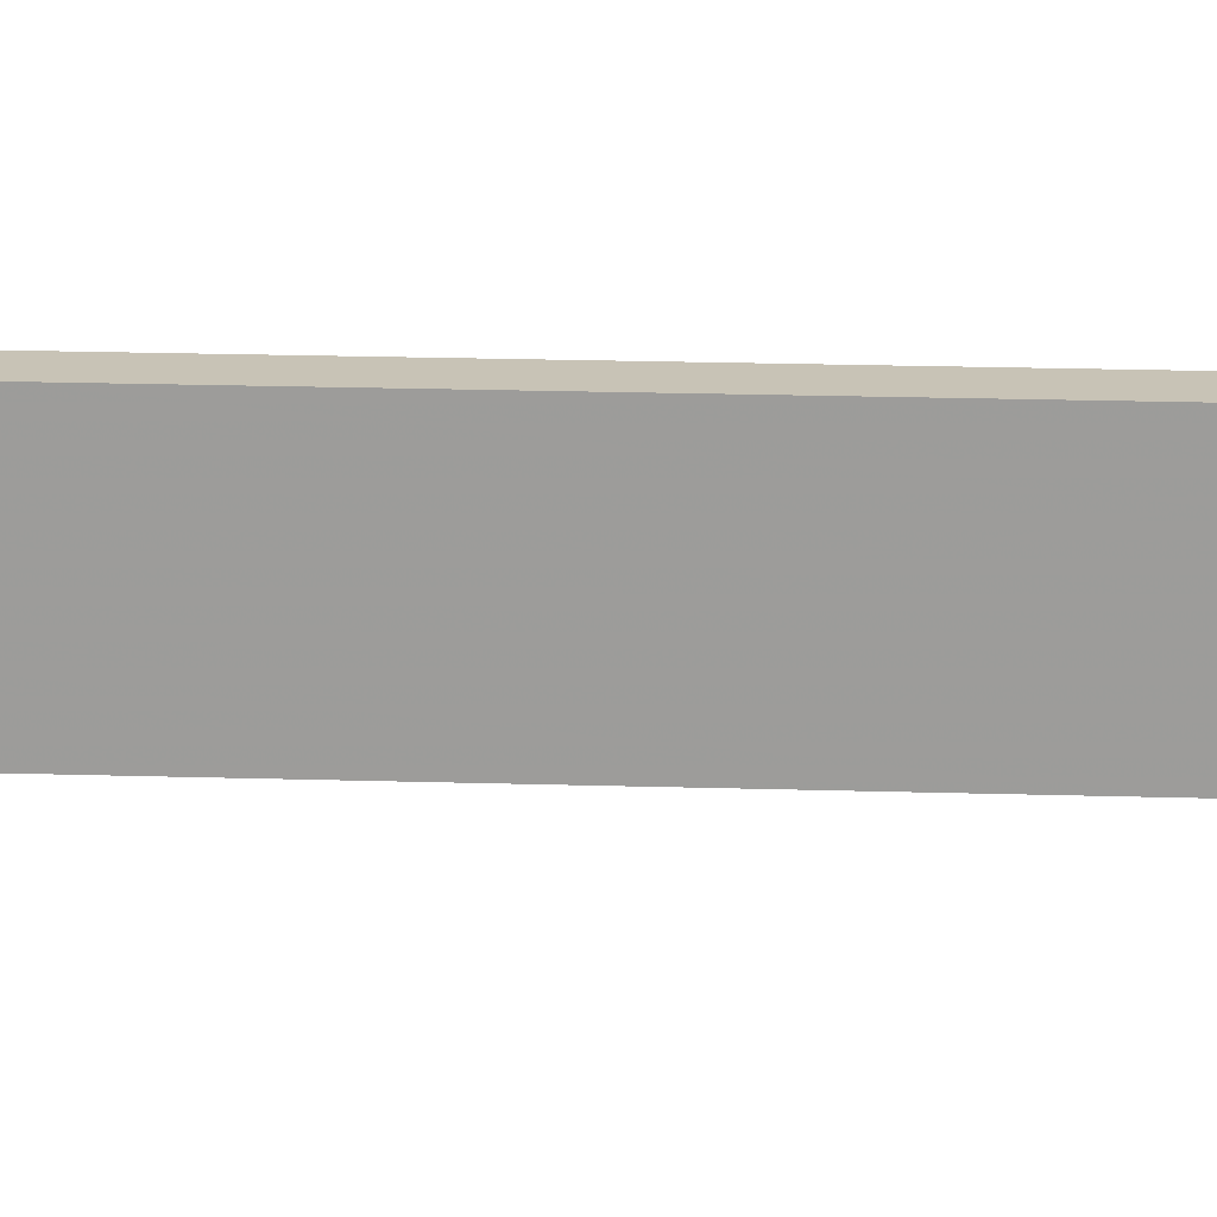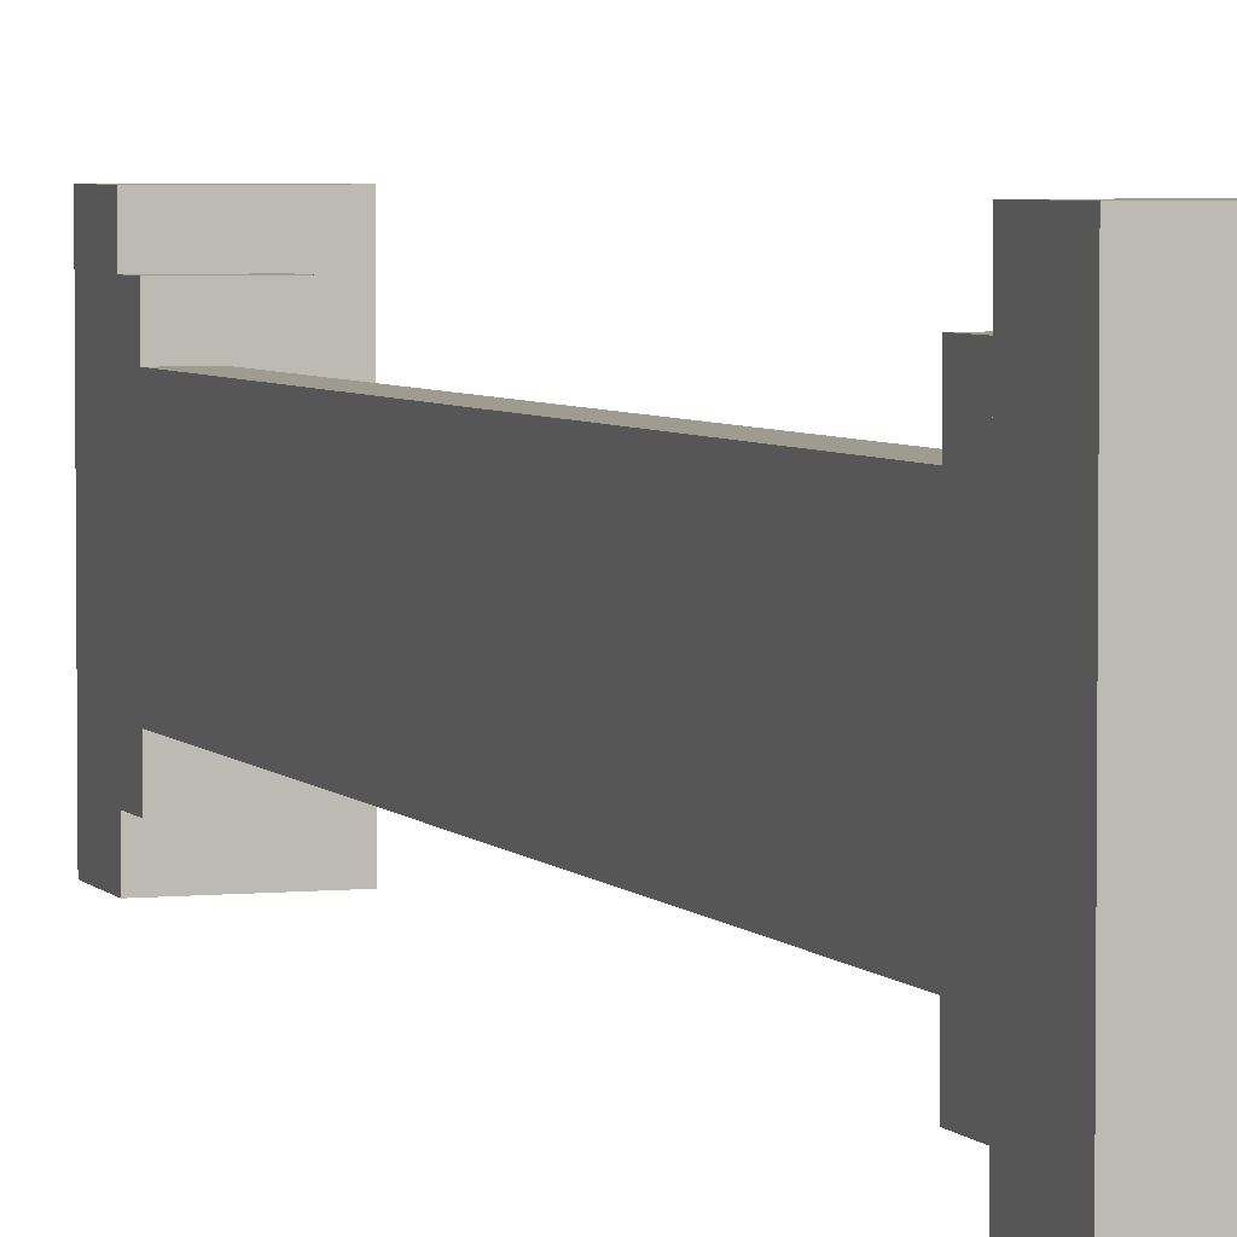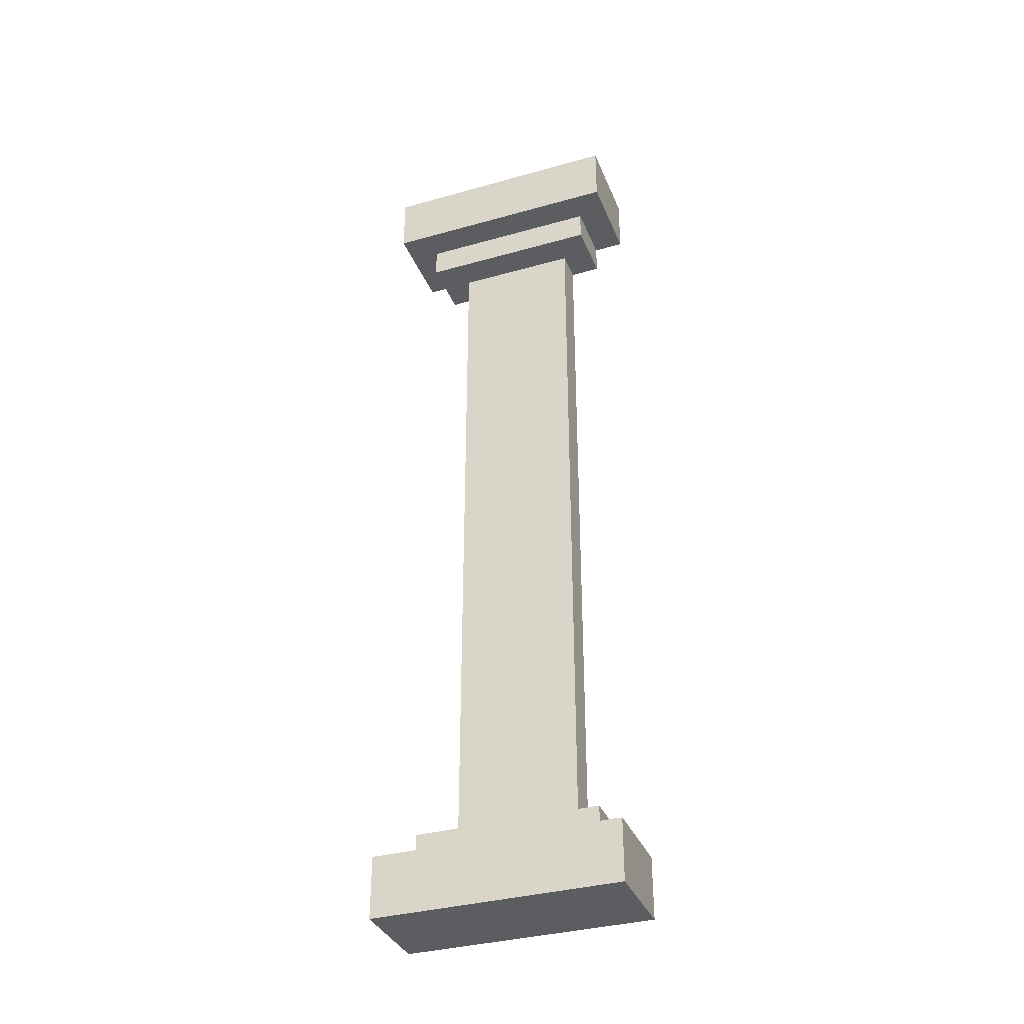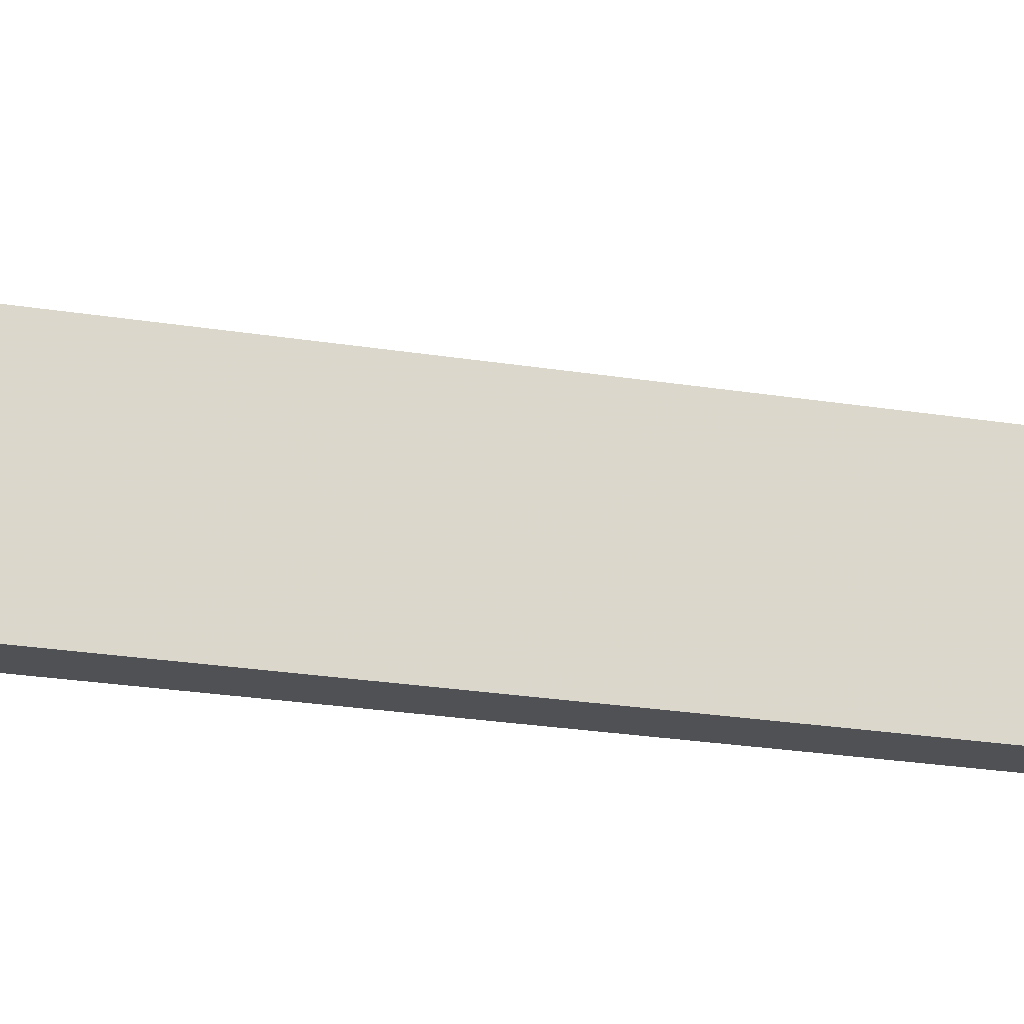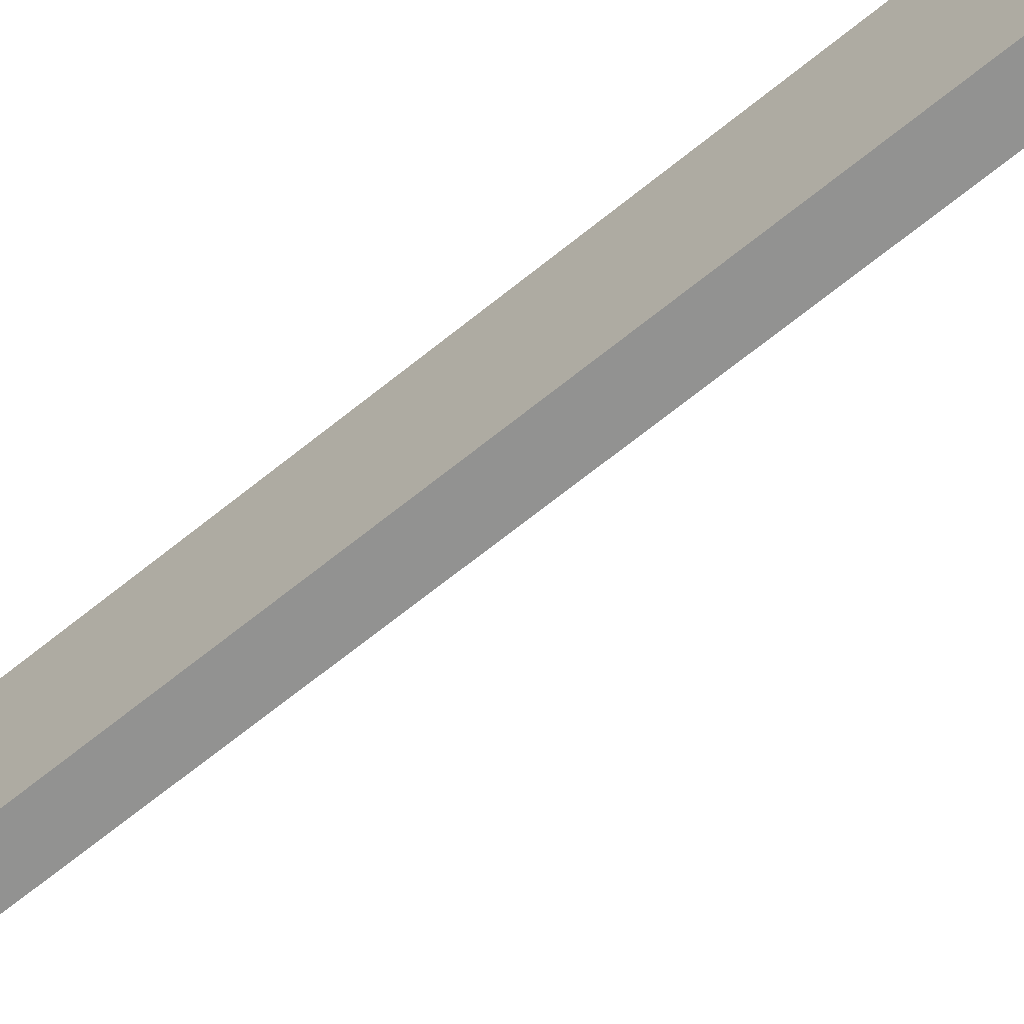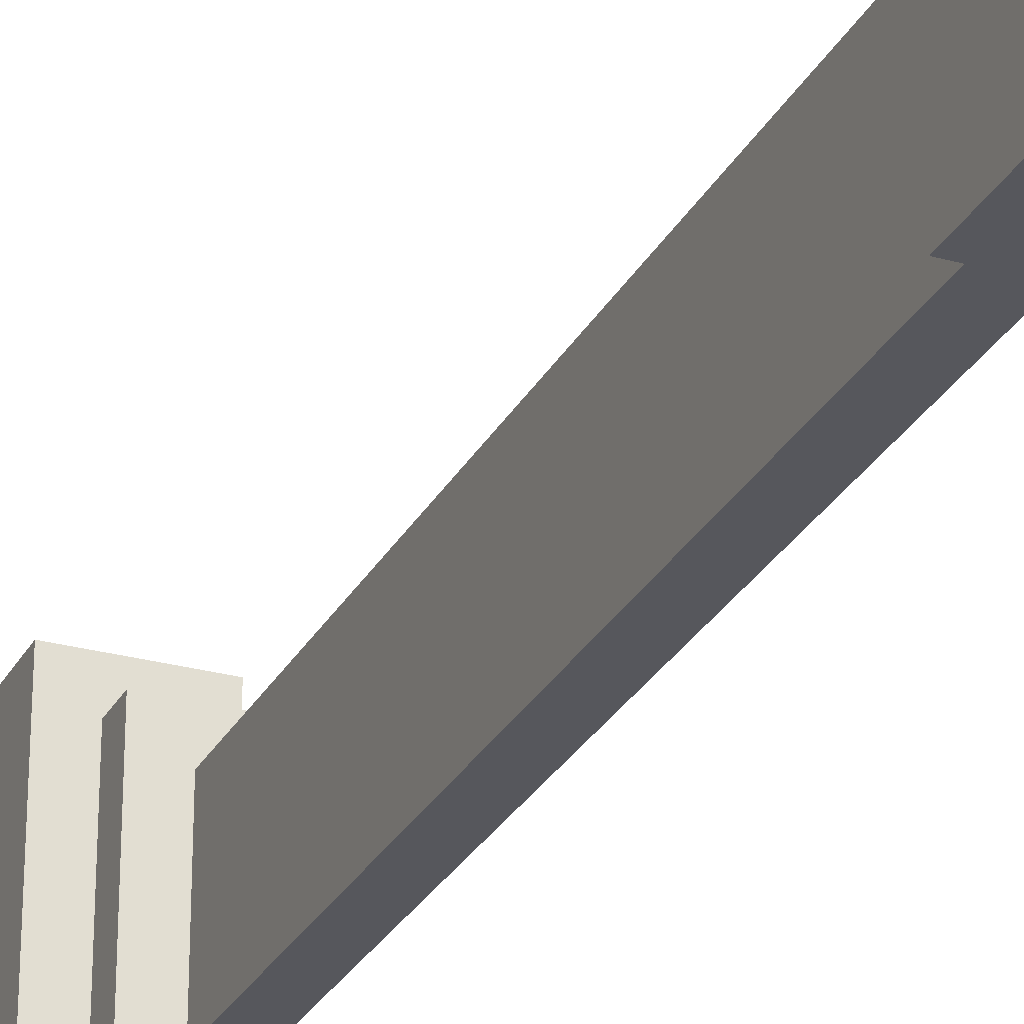
<metadata>
{"format":"obj","ext":"obj","renderer":"f3d","projection":"perspective","resolution":1024,"background":"white","views":[{"elev":19.5,"azim":93.3,"up":"+Z"},{"elev":4.1,"azim":-18.7,"up":"+Z"},{"elev":-35.6,"azim":110.3,"up":"+Y"},{"elev":-19.9,"azim":72.1,"up":"+Z"},{"elev":-66.3,"azim":-50.7,"up":"+Z"},{"elev":-27.6,"azim":157.0,"up":"+Z"}]}
</metadata>
<code>
v -0.3125 1.875 -0.25
v -0.3125 1.875 0.25
v -0.5 1.875 0.25
v -0.5 1.875 -0.25
v -0.3125 1.75 -0.25
v -0.3125 1.75 0.25
v -0.5 1.75 0.25
v -0.5 1.75 -0.25
v -0.5 1.75 -0.1875
v -0.5 1.688 -0.1875
v -0.375 1.688 -0.1875
v -0.375 1.75 -0.1875
v -0.5 1.75 0.1875
v -0.5 1.688 0.1875
v -0.375 1.688 0.1875
v -0.375 1.75 0.1875
v -0.4375 1.688 -0.125
v -0.4375 1.688 0.125
v -0.5 1.688 0.125
v -0.5 1.688 -0.125
v -0.4375 0.1875 -0.125
v -0.4375 0.1875 0.125
v -0.5 0.1875 0.125
v -0.5 0.1875 -0.125
v -0.375 0.125 -0.1875
v -0.375 0.1875 -0.1875
v -0.5 0.1875 -0.1875
v -0.5 0.125 -0.1875
v -0.375 0.125 0.1875
v -0.375 0.1875 0.1875
v -0.5 0.1875 0.1875
v -0.5 0.125 0.1875
v -0.5 0 -0.25
v -0.5 0 0.25
v -0.3125 0 0.25
v -0.3125 0 -0.25
v -0.5 0.125 -0.25
v -0.5 0.125 0.25
v -0.3125 0.125 0.25
v -0.3125 0.125 -0.25
f 1 2 3
f 1 3 4
f 1 4 5
f 1 5 2
f 2 5 6
f 2 6 7
f 2 7 3
f 3 7 4
f 4 7 8
f 4 8 5
f 5 8 6
f 6 8 7
f 9 10 11
f 9 11 12
f 9 12 13
f 9 13 10
f 10 13 14
f 10 14 15
f 10 15 11
f 11 15 12
f 12 15 16
f 12 16 13
f 13 16 14
f 14 16 15
f 17 18 19
f 17 19 20
f 17 20 21
f 17 21 18
f 18 21 22
f 18 22 23
f 18 23 19
f 19 23 20
f 20 23 24
f 20 24 21
f 21 24 22
f 22 24 23
f 25 26 27
f 25 27 28
f 25 28 29
f 25 29 26
f 26 29 30
f 26 30 31
f 26 31 27
f 27 31 28
f 28 31 32
f 28 32 29
f 29 32 30
f 30 32 31
f 33 34 35
f 33 35 36
f 33 36 37
f 33 37 34
f 34 37 38
f 34 38 39
f 34 39 35
f 35 39 36
f 36 39 40
f 36 40 37
f 37 40 38
f 38 40 39

</code>
